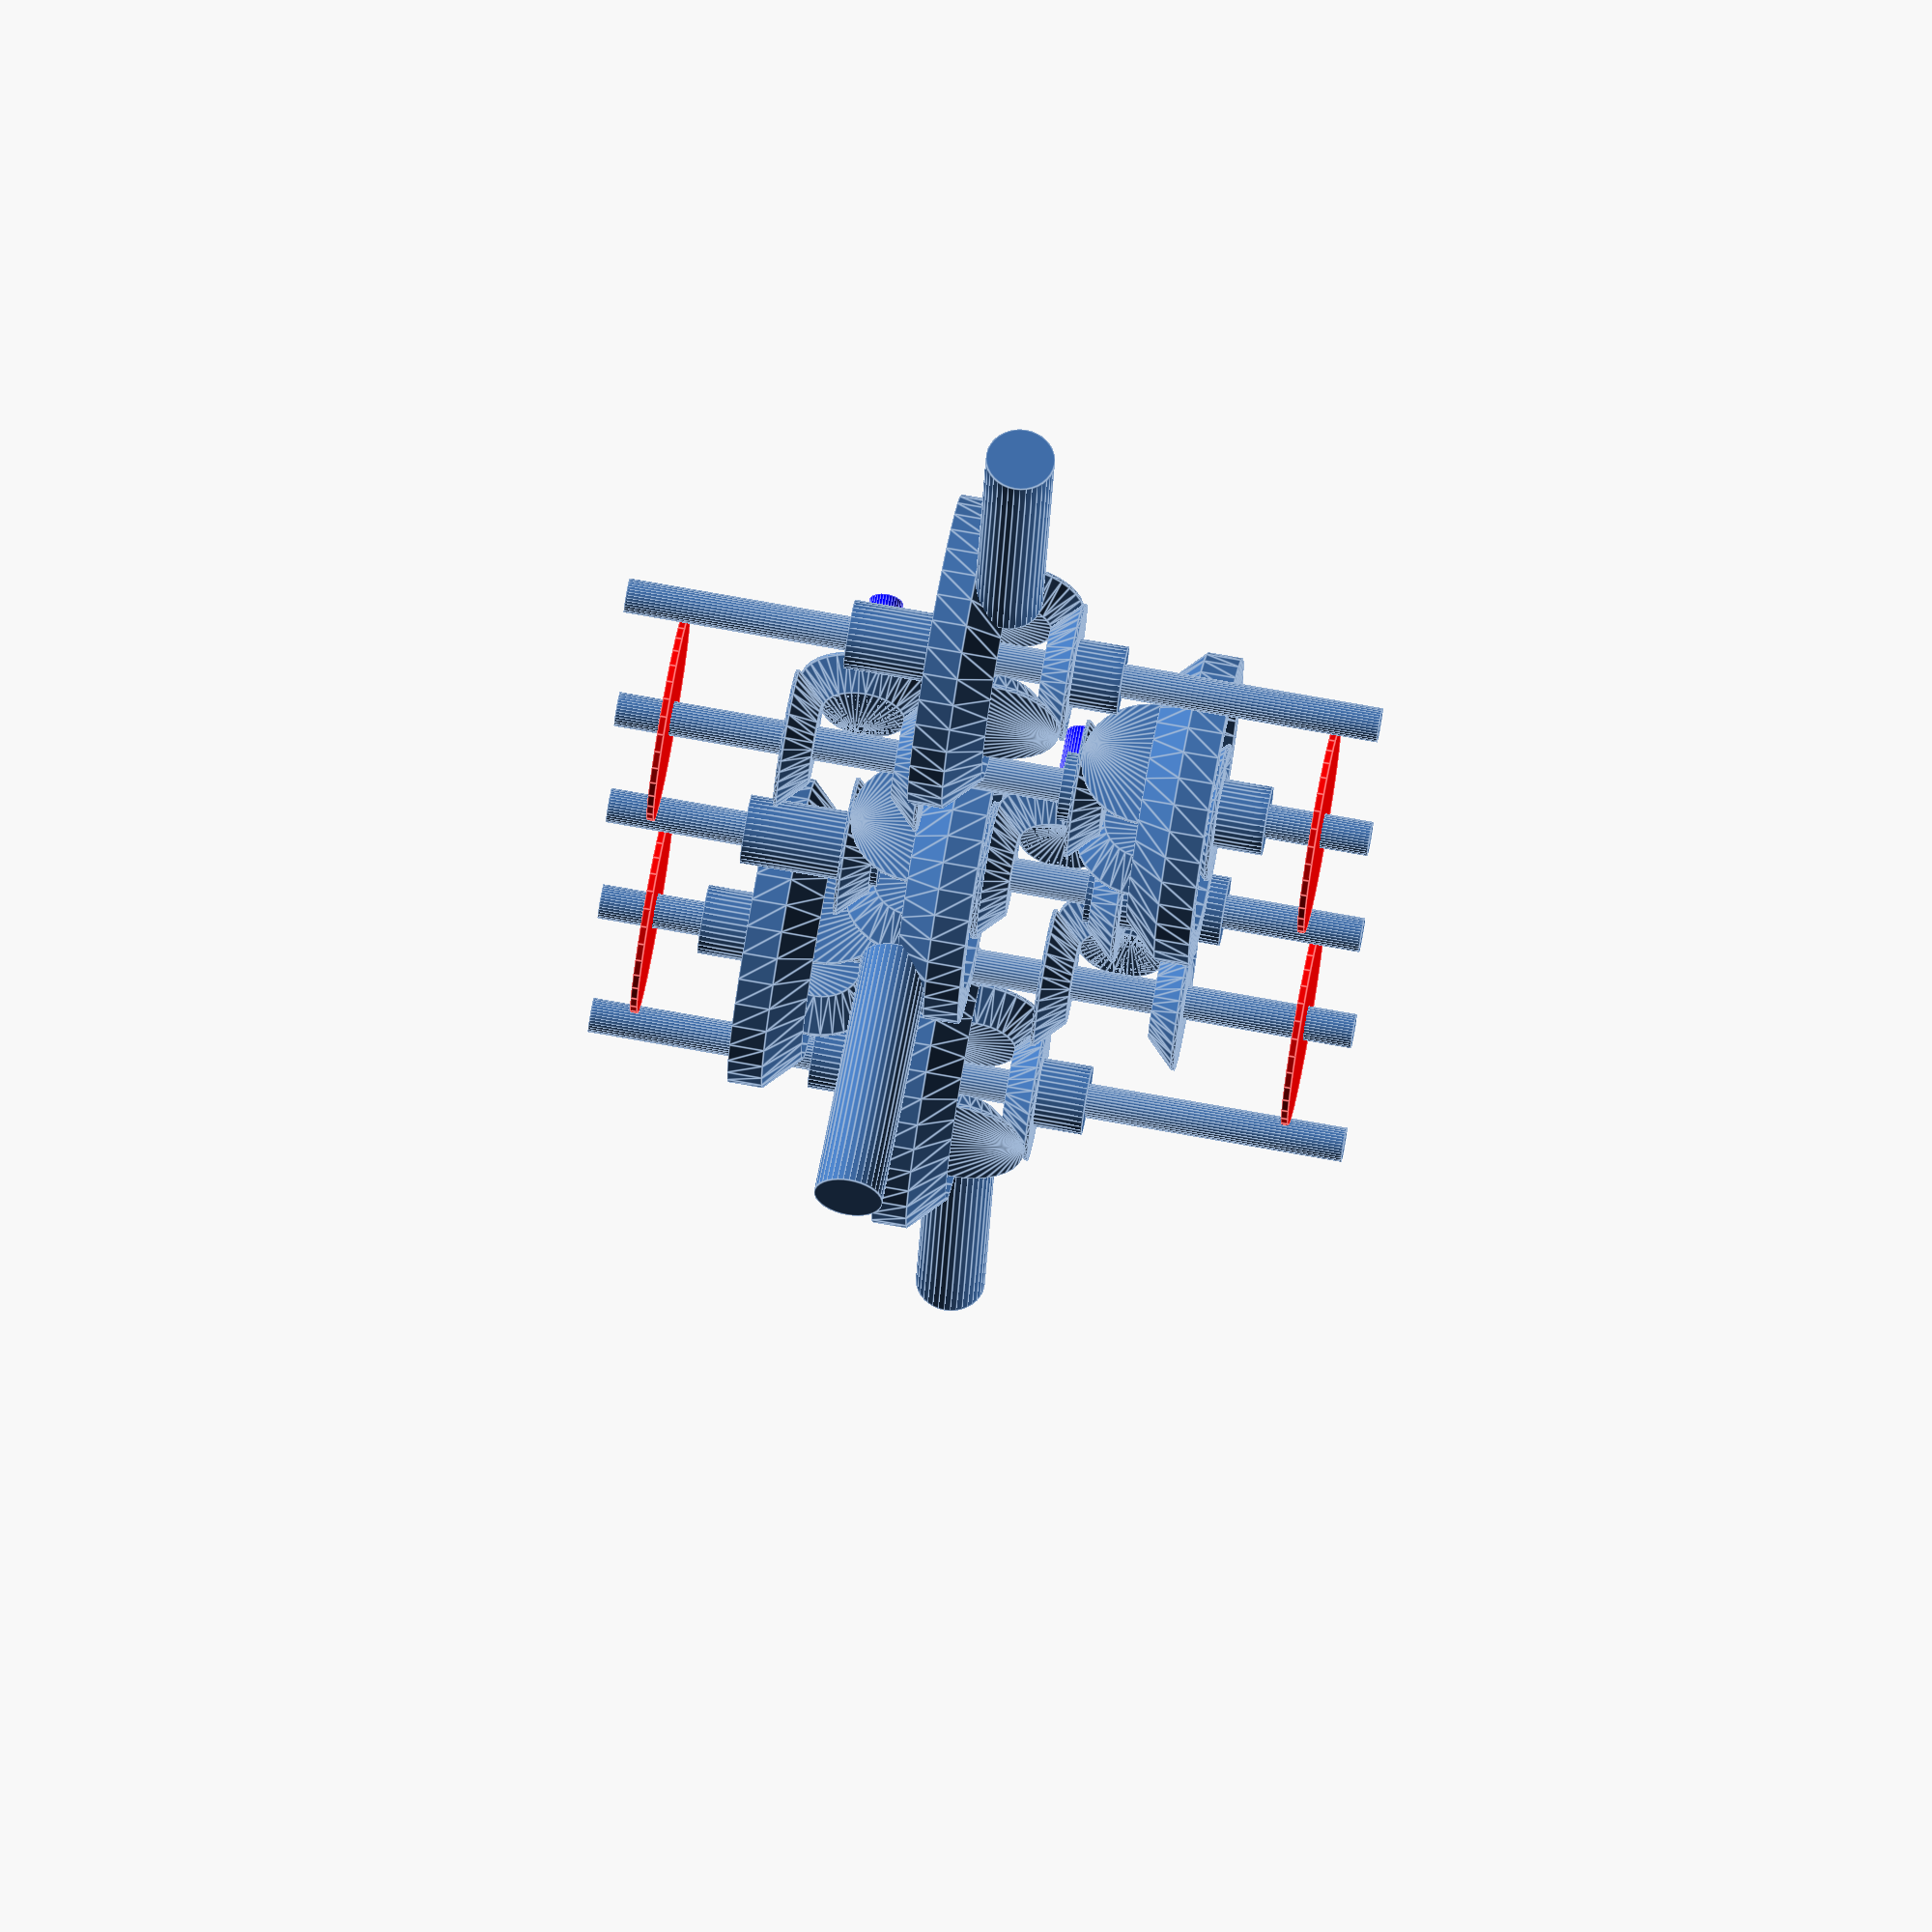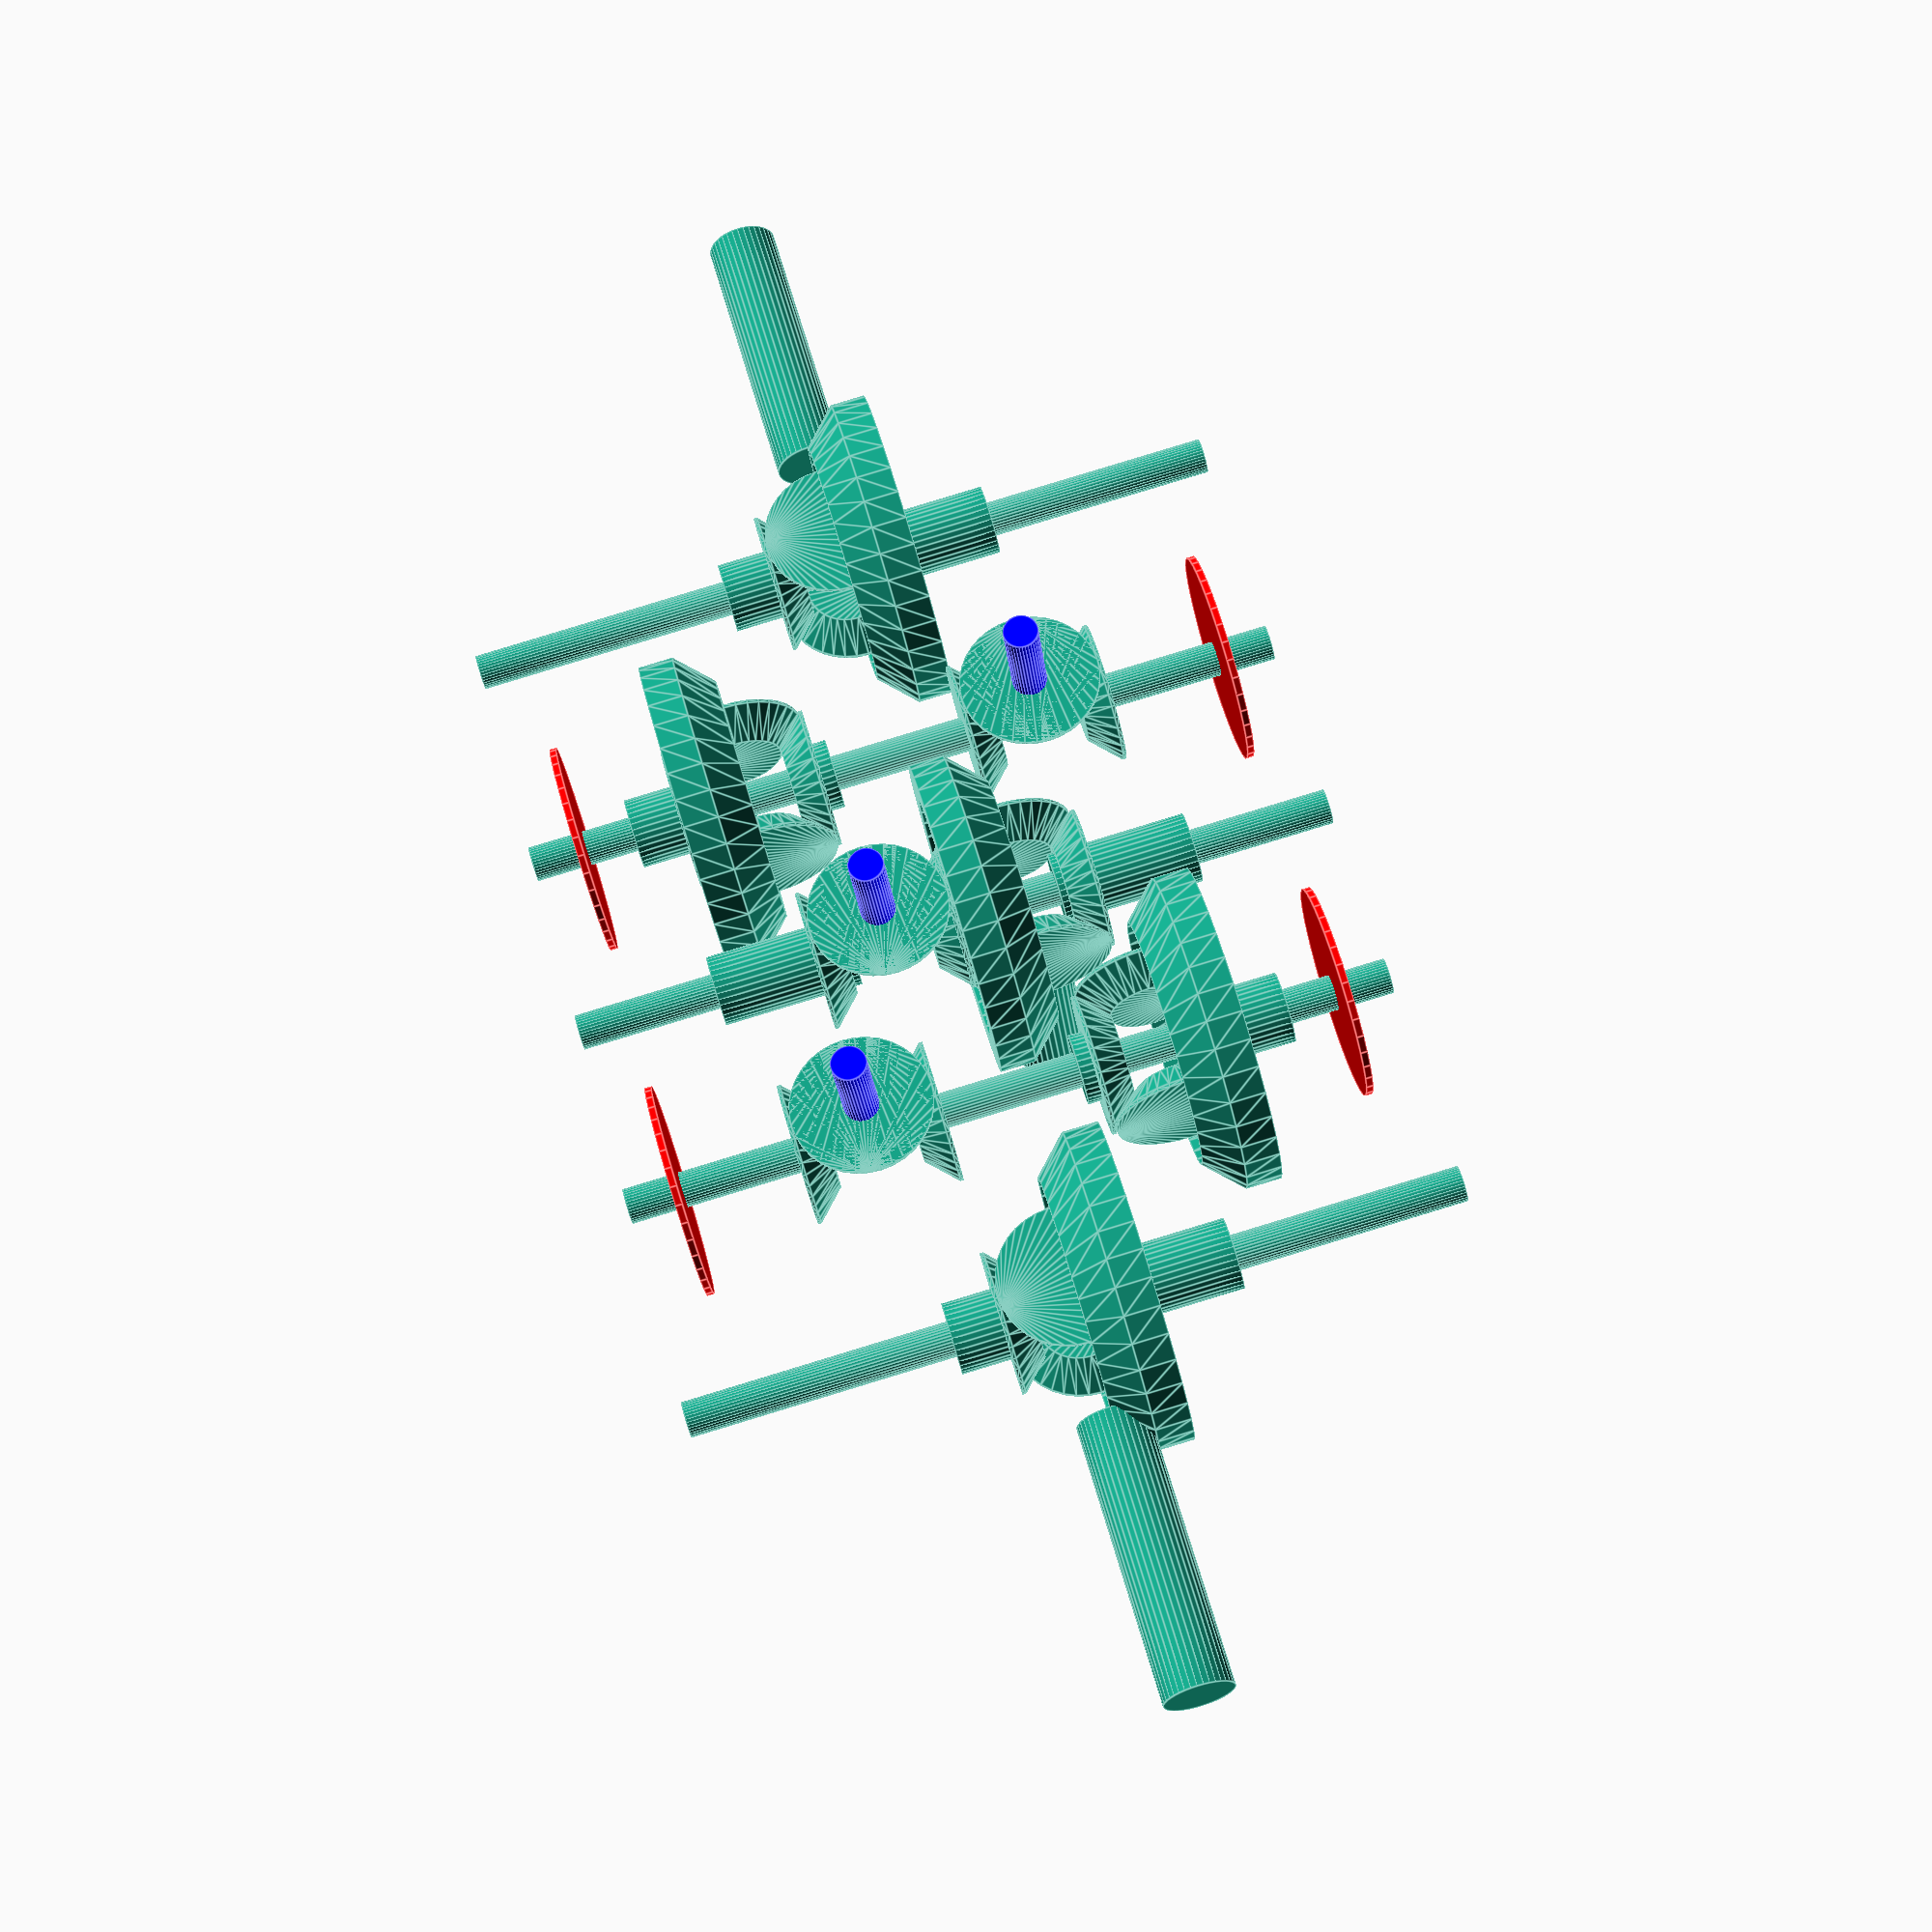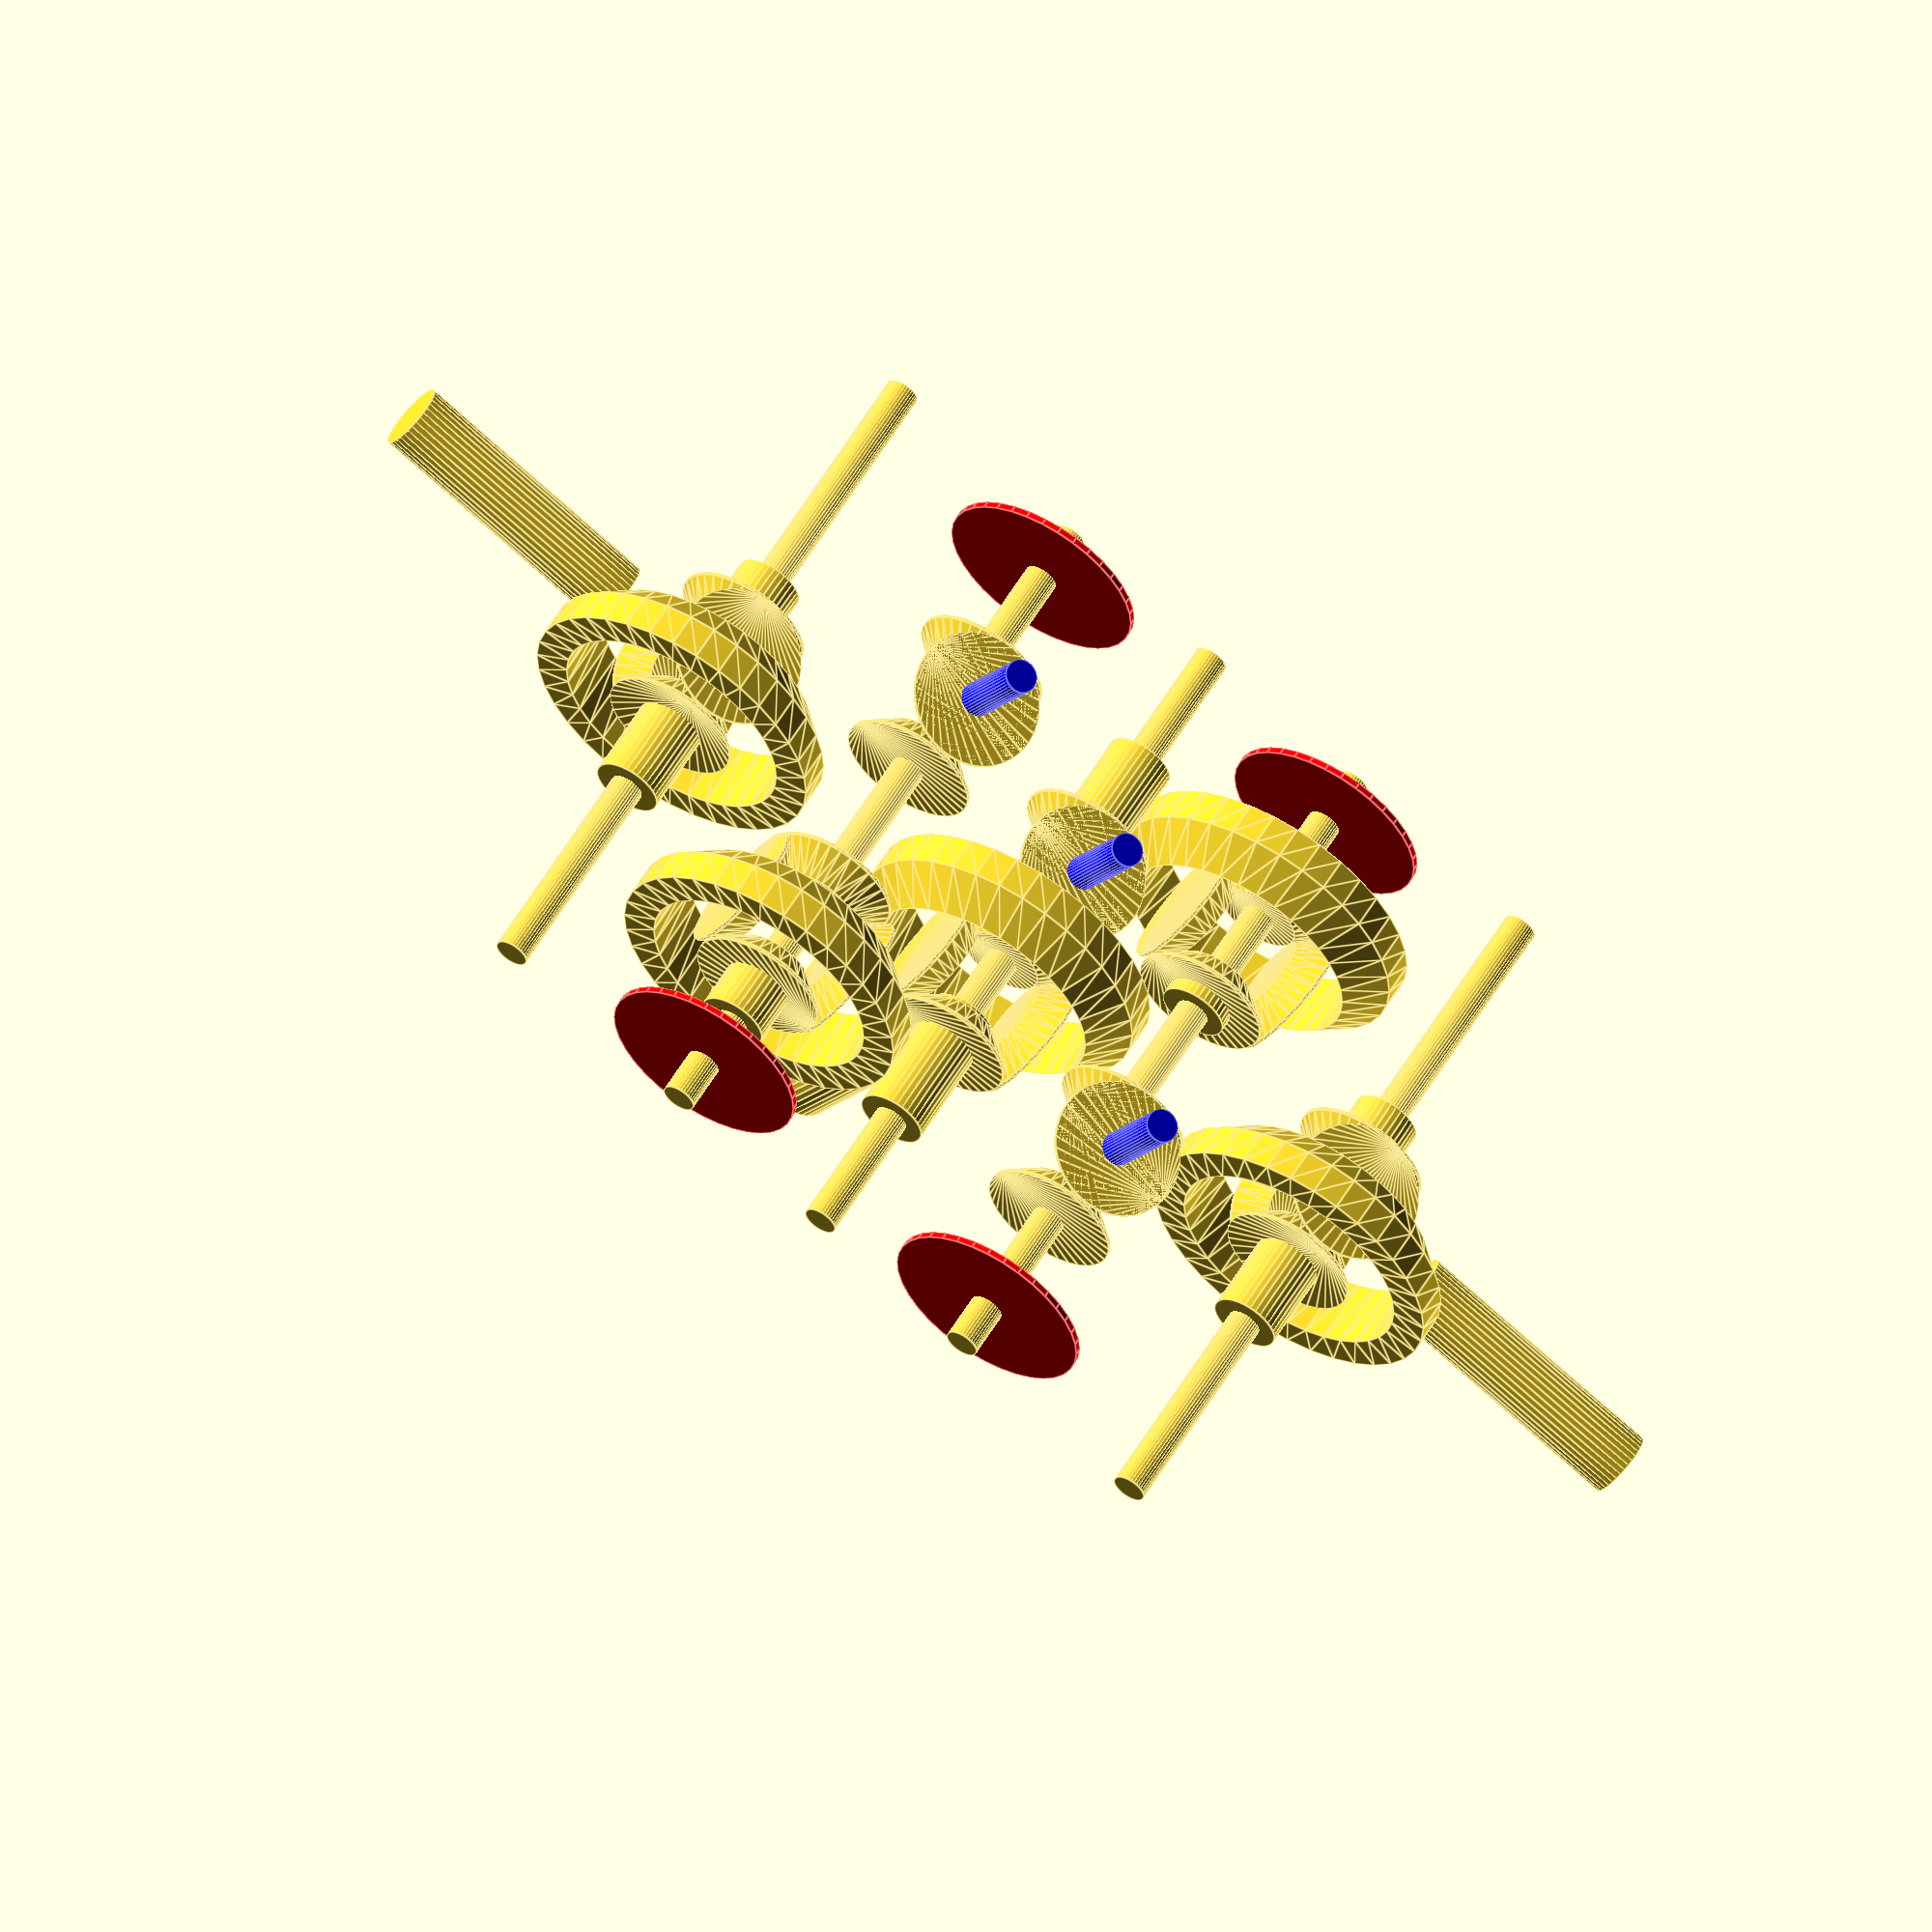
<openscad>
$fn=36;



//mirror([0,0,0])translate([-12,0,-5.5])bev();
//mirror([1,0,0])translate([-12,0,-5.5])bev();
//mirror([0,0,1])translate([-12,0,-5.5])bev();
//mirror([1,0,0])mirror([0,0,1])translate([-12,0,-5.5])bev();


                 translate([12,0,0])cylinder(22,.5,.5,center=true);
                 translate([-12,0,0])cylinder(22,.5,.5,center=true);
                translate([12,0,0])rotate([-90,0,0])diff(true,true,2);
 mirror([1,0,0])translate([12,0,0])rotate([-90,0,0])diff(true,true,2);


rotate(      [0,90,0]){
                 translate([0,0,5.5])rotate([-0,0,-90])rotate([-90,0,0])cylinder(22,.5,.5,center=true);
                
                  translate([0,0,-5.5])rotate([-0,0,-90])rotate([-90,0,0])cylinder(22,.5,.5,center=true);
                   translate([0,00])rotate([-0,0,-90])rotate([-90,0,0])cylinder(22,.5,.5,center=true);
                   
                   
                                      translate([3,00])rotate([-0,0,-90])rotate([-90,0,0])cylinder(4,1,1 );
                 mirror([1,0,0])  translate([3,00])rotate([-0,0,-90])rotate([-90,0,0])cylinder(4,1,1 );

 

 
                 translate([-4.5,0,5.5])rotate([-0,0,-90])diff(true,false);
 mirror([1,0,0]) translate([-4.5,0,-5.5])rotate([-0,0,-90])diff(true,false);
 
                  translate([-2,0,0])rotate([-0,0,90])diff(true,true,-1);
   
    
    mirror([0,1,0])               {
                  translate([2,0,0])rotate([-90,0,-0])bev( );
                  translate([2,0,0])rotate([90,0,-180])bev( );
color("blue")translate([2,2,0])rotate([-0,-90,-90]) cylinder(3,.5,.5,center=false);
                  }
                  
           
   translate([2,0,5.5]) mirror([0,1,0])               {
                  translate([2,0,0])rotate([-90,0,-0])bev( );
                  translate([2,0,0])rotate([90,0,-180])bev( );
color("blue")translate([2,2,0])rotate([-0,-90,-90]) cylinder(3,.5,.5,center=false);
                  }           
       rotate([0,180,0])   translate([2,0,5.5]) mirror([0,1,0])               {
                  translate([2,0,0])rotate([-90,0,-0])bev( );
                  translate([2,0,0])rotate([90,0,-180])bev( );
color("blue")translate([2,2,0])rotate([-0,-90,-90]) cylinder(3,.5,.5,center=false);
                  }              
 color("red")   translate([9.5,0,5.5])rotate([-0,0,-90])rotate([-90,0,0])cylinder(.2,3,3,center=true);
 mirror([1,0,0])    color("red")   translate([9.5,0,5.5])rotate([-0,0,-90])rotate([-90,0,0])cylinder(.2,3,3,center=true);
  
 color("red")   translate([9.5,0,-5.5])rotate([-0,0,-90])rotate([-90,0,0])cylinder(.2,3,3,center=true);
 mirror([1,0,0])    color("red")   translate([9.5,0,-5.5])rotate([-0,0,-90])rotate([-90,0,0])cylinder(.2,3,3,center=true);
              }
module diff(ifs,ifs2,v=1){
    
     if(ifs2)  translate ([3.5,-0,-0.0]) rotate([0,90,0])cylinder(8,1,1);
    rotate([00,0,90])   translate ([1.5,-0,-0.0]) rotate([0,90,0])cylinder(v,1,1);
    rotate([00,0,-90])   translate ([1.5,-0,-0.0]) rotate([0,90,0])cylinder(v+1,1,1);

    rotate([90,0,0])gear(2,1);
rotate([-90,0,0])gear(2,1);
rotate([0,180,0])gear(2,1);
rotate([0,0,0])gear(2,1);
    
    
if(ifs)translate([0,-1,0])ring();
    }
module bev( ){
    
 
    rotate([0,-90,0])gear(2,1);
 rotate([0,180,0])gear(2,1);
 
    
    
     }

module ring(){rotate([-90,0,0])   rotate_extrude()
    hull(){
    translate([3.5,0])     square([0.01,1] );
    translate([3.5,0])     square([1,0.01] );
    translate([3.5,-1])     square([1,1] );
    }}
module gear(r,h){
    translate([0,0,-r-h*0.1])
    hull(){
  linear_extrude(h*0.1)  circle (r);
    
   linear_extrude(h*0.9)    circle (r-h*0.8);
    }
    }
</openscad>
<views>
elev=286.4 azim=76.0 roll=100.2 proj=o view=edges
elev=274.9 azim=199.9 roll=253.1 proj=p view=edges
elev=121.5 azim=30.7 roll=149.3 proj=o view=edges
</views>
